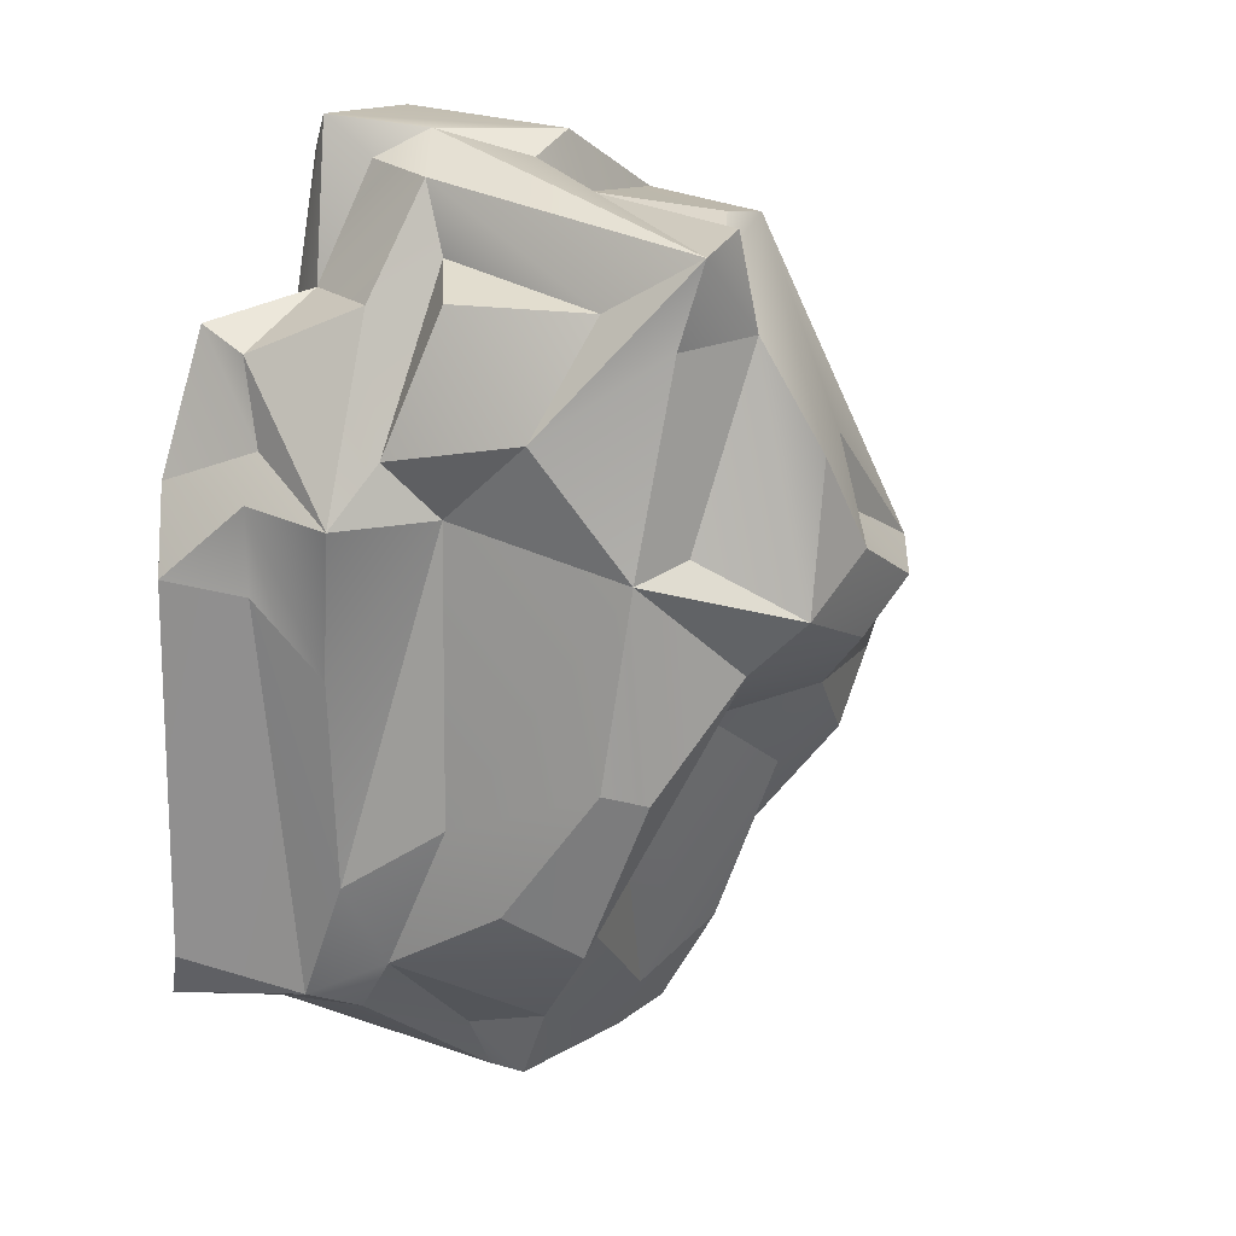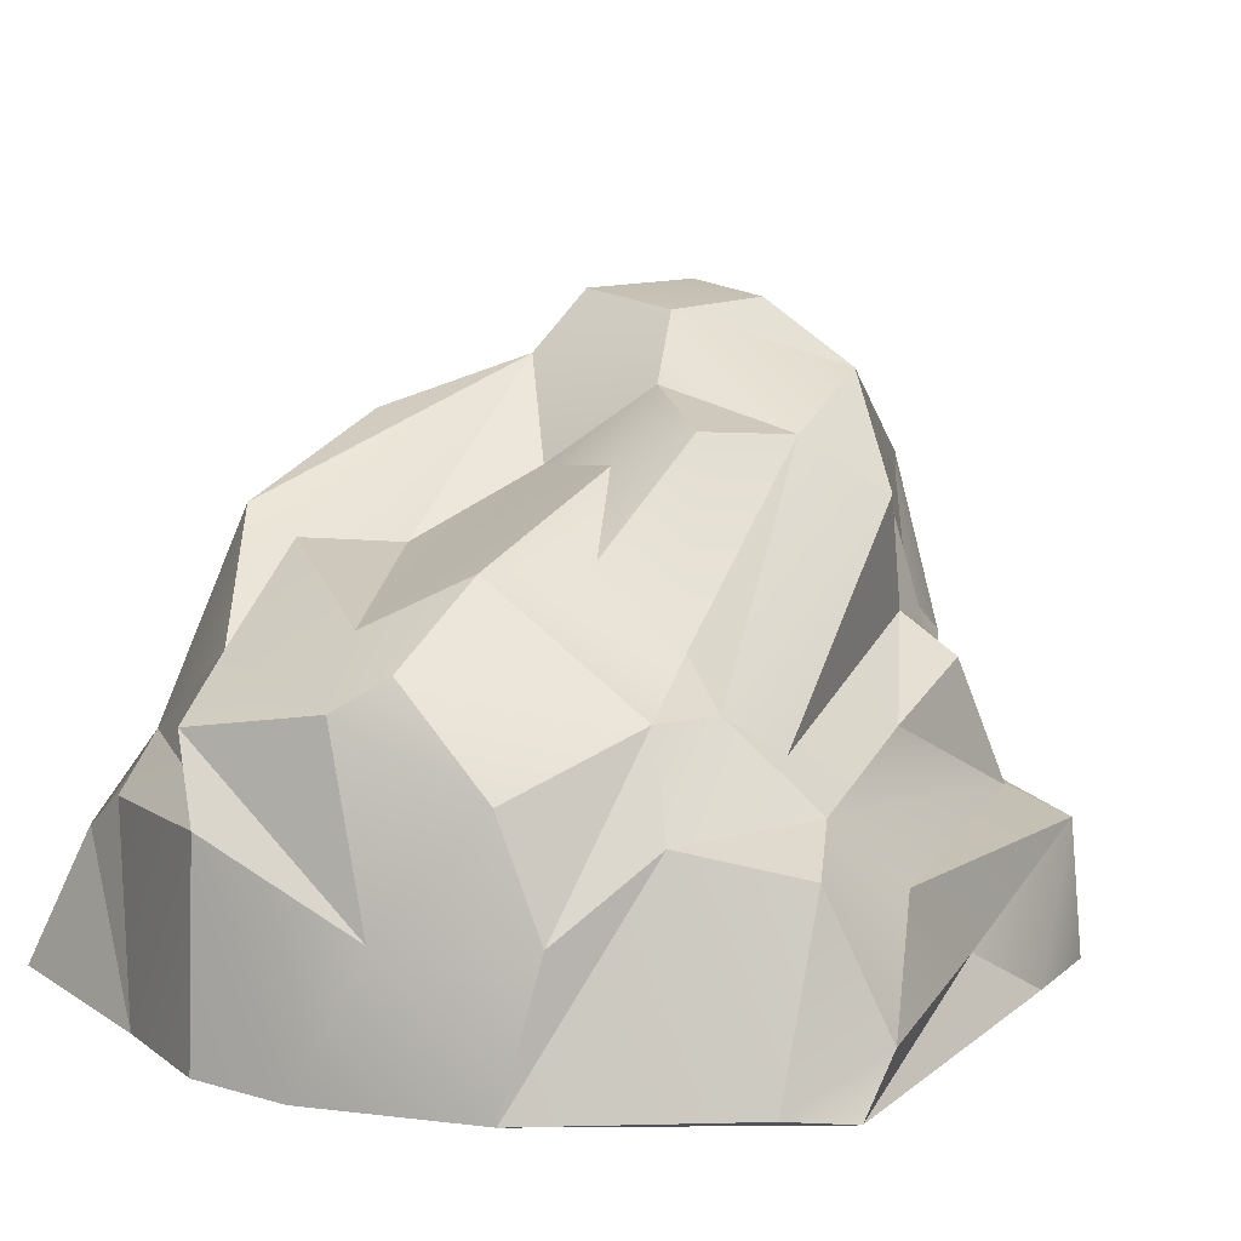
<metadata>
{"format":"obj","ext":"obj","renderer":"f3d","projection":"perspective","resolution":1024,"background":"white","views":[{"elev":24.1,"azim":126.4,"up":"+Z"},{"elev":11.6,"azim":-154.4,"up":"+Y"}]}
</metadata>
<code>
g pb_Mesh270590
v -1.119 4.413 6.121
v -1.28 7.308 6.196
v -0.01369 8.126 5.787
v 4.639 4.188 2.576
v 3.958 4.984 1.47
v 5.814 3.954 1.592
v -6.15 0.3426 1.561
v -5.269 4.087 1.574
v -4.727 4.137 2.197
v -6.15 0.3426 1.561
v -6.186 2.764 0.8854
v -5.269 4.087 1.574
v -4.033 9.604 -0.2891
v -2.42 7.286 5.93
v -2.852 7.081 4.816
v -1.425 9.685 2.556
v -1.494 9.779 1.165
v -0.6467 10.81 0.8429
v 3.682 0.1844 -10.07
v 6.782 0.3408 -8.397
v 5.678 2.737 -8.117
v -5.269 4.087 1.574
v -5.039 4.426 1.09
v -4.727 4.137 2.197
v -7.61 0.1152 -8.73
v 0.09477 0.08768 -11.46
v -3.099 0.1498 -11.11
v -5.274 0.06546 1.275
v -3.684 0.08936 5.01
v -1.207 0.01876 0.5227
v -5.274 0.06546 1.275
v -8.175 0.3123 -2.521
v -8.115 0.1765 -0.2899
v 0.1757 6.54 -9.179
v -1.673 8.419 -4.502
v -1.251 7.306 -8.056
v -4.033 9.604 -0.2891
v -1.425 9.685 2.556
v -2.42 7.286 5.93
v -1.425 9.685 2.556
v -0.6467 10.81 0.8429
v 0.3152 10.5 2.777
v -2.721 4.522 -10.42
v -3.549 2.605 -10.51
v -1.144 2.559 -11.26
v 0.9108 10.67 -0.07376
v 3.126 8.486 0.8073
v 1.976 8.85 1.021
v 0.3152 10.5 2.777
v -0.6467 10.81 0.8429
v 0.9108 10.67 -0.07376
v 3.126 8.486 0.8073
v 0.9108 10.67 -0.07376
v 1.366 9.665 -1.209
v -8.175 0.3123 -2.521
v -7.61 0.1152 -8.73
v -7.544 1.273 -4.051
v 6.719 0.7136 0.2096
v 6.973 0.6841 -7.402
v 5.853 0.07028 1.664
v -3.099 0.1498 -11.11
v -6.642 0.2517 -9.453
v -7.61 0.1152 -8.73
v 5.215 1.872 2.436
v 5.814 3.954 1.592
v 5.84 2.062 1.652
v 1.685 8.916 6.332
v -1.119 4.413 6.121
v 0.7324 8.913 6.609
v 2.357 3.813 5.596
v 3.865 3.306 5.025
v 2.159 3.289 6.913
v -2.721 4.522 -10.42
v -4.208 5.429 -8.412
v -3.549 2.605 -10.51
v 2.549 5.996 -8.964
v 2.745 7.299 -6.559
v 0.1757 6.54 -9.179
v -3.725 0.479 5.757
v -0.9414 0.2569 7.172
v -3.684 0.08936 5.01
v 3.958 4.984 1.47
v 4.639 4.188 2.576
v 3.806 6.745 3.181
v 3.958 4.984 1.47
v 3.806 6.745 3.181
v 3.126 8.486 0.8073
v 0.3114 8.091 -2.88
v 1.468 7.119 -5.323
v 1.366 9.665 -1.209
v 3.64 7.777 -6.525
v 2.745 7.299 -6.559
v 2.549 5.996 -8.964
v -3.549 2.605 -10.51
v -4.208 5.429 -8.412
v -4.833 3.899 -9.259
v -0.9414 0.2569 7.172
v 1.944 0.7631 7.627
v 1.473 0.1068 6.821
v 3.682 0.1844 -10.07
v 6.3 0.1116 -8.374
v 6.782 0.3408 -8.397
v 1.366 9.665 -1.209
v 0.9108 10.67 -0.07376
v -1.154 10.5 -1.149
v -2.403 10.68 -0.2891
v -4.033 9.604 -0.2891
v -1.154 10.5 -1.149
v -4.033 9.604 -0.2891
v -5.277 4.979 0.1121
v -5.125 5.804 -0.9421
v -3.817 6.035 -6.377
v -4.78 5.384 -7.284
v -4.208 5.429 -8.412
v -6.163 5.159 -1.04
v -6.086 4.55 -3.494
v -5.125 5.804 -0.9421
v 4.586 5.379 -4.272
v 5.531 3.633 -5.603
v 3.958 4.984 1.47
v -3.549 2.605 -10.51
v -4.833 3.899 -9.259
v -3.099 0.1498 -11.11
v 2.809 1.215 4.712
v 4.756 0.2099 4.342
v 2.331 0.2789 4.294
v -7.61 0.1152 -8.73
v -7.807 1.032 -7.958
v -7.544 1.273 -4.051
v 6.006 2.213 -0.004147
v 6.719 0.7136 0.2096
v 5.84 2.062 1.652
v 1.661 3.894 -11.32
v 2.253 5.217 -10.7
v -1.144 2.559 -11.26
v -5.269 4.087 1.574
v -6.186 2.764 0.8854
v -5.039 4.426 1.09
v 6.006 2.213 -0.004147
v 5.623 3.582 -1.402
v 5.531 3.633 -5.603
v 6.006 2.213 -0.004147
v 5.531 3.633 -5.603
v 5.678 2.737 -8.117
v 4.586 5.379 -4.272
v 4.924 4.184 -7.29
v 5.531 3.633 -5.603
v 4.639 4.188 2.576
v 2.357 3.813 5.596
v 3.612 4.842 5.27
v 3.806 6.745 3.181
v 2.447 7.295 5.259
v 1.685 8.916 6.332
v -4.033 9.604 -0.2891
v -5.125 5.804 -0.9421
v -5.34 7.86 -1.94
v -4.111 8.849 -2.855
v -4.033 9.604 -0.2891
v -5.34 7.86 -1.94
v 3.64 7.777 -6.525
v 3.17 8.893 -3.273
v 1.366 9.665 -1.209
v -2.409 7.32 -6.502
v -1.673 8.419 -4.502
v -2.941 8.977 -4.095
v -1.494 9.779 1.165
v -1.425 9.685 2.556
v -4.033 9.604 -0.2891
v -6.254 3.91 -6.818
v -4.78 5.384 -7.284
v -5.52 4.7 -6.566
v 5.678 2.737 -8.117
v 6.782 0.3408 -8.397
v 6.973 0.6841 -7.402
v -4.111 8.849 -2.855
v -4.78 5.384 -7.284
v -3.817 6.035 -6.377
v -1.522 9.443 -2.482
v -4.111 8.849 -2.855
v -2.941 8.977 -4.095
v -5.34 7.86 -1.94
v -5.125 5.804 -0.9421
v -5.52 4.7 -6.566
v 3.612 4.842 5.27
v 2.357 3.813 5.596
v 2.447 7.295 5.259
v -6.731 2.898 -0.195
v -6.086 4.55 -3.494
v -6.163 5.159 -1.04
v -1.02 4.003 7.246
v 0.0881 4.102 6.963
v 0.9706 2.456 7.428
v 5.814 3.954 1.592
v 5.215 1.872 2.436
v 4.847 1.28 3.999
v -8.115 0.1765 -0.2899
v -6.15 0.3426 1.561
v -5.274 0.06546 1.275
v -5.274 0.06546 1.275
v -7.61 0.1152 -8.73
v -8.175 0.3123 -2.521
v -0.9414 0.2569 7.172
v -2.263 0.8013 6.61
v -1.02 4.003 7.246
v -4.833 3.899 -9.259
v -6.254 3.91 -6.818
v -6.754 3.39 -8.268
v -3.684 0.08936 5.01
v -0.9414 0.2569 7.172
v 1.473 0.1068 6.821
v 2.745 7.299 -6.559
v 1.468 7.119 -5.323
v 0.1757 6.54 -9.179
v -1.144 2.559 -11.26
v 2.253 5.217 -10.7
v -0.2386 5.661 -10.71
v 5.678 2.737 -8.117
v 4.83 3.403 -8.551
v 3.682 0.1844 -10.07
v -4.033 9.604 -0.2891
v -3.905 5.952 1.881
v -5.277 4.979 0.1121
v 4.847 1.28 3.999
v 4.756 0.2099 4.342
v 2.809 1.215 4.712
v 3.865 3.306 5.025
v 4.847 1.28 3.999
v 2.809 1.215 4.712
v 2.549 5.996 -8.964
v 2.561 4.111 -9.795
v 4.924 4.184 -7.29
v 3.865 3.306 5.025
v 5.814 3.954 1.592
v 4.847 1.28 3.999
v -3.725 0.479 5.757
v -2.263 0.8013 6.61
v -0.9414 0.2569 7.172
v -1.251 7.306 -8.056
v -1.673 8.419 -4.502
v -2.409 7.32 -6.502
v -3.817 6.035 -6.377
v -4.208 5.429 -8.412
v -1.251 7.306 -8.056
v -2.409 7.32 -6.502
v -3.817 6.035 -6.377
v -1.251 7.306 -8.056
v 0.3563 9.102 4.692
v 1.685 8.916 6.332
v 0.7324 8.913 6.609
v 1.685 8.916 6.332
v 0.3563 9.102 4.692
v 2.03 8.574 4.707
v 2.159 3.289 6.913
v 3.865 3.306 5.025
v 2.809 1.215 4.712
v 1.851 1.809 6.962
v 2.159 3.289 6.913
v 2.809 1.215 4.712
v -8.013 2.636 -0.6614
v -6.186 2.764 0.8854
v -8.115 0.1765 -0.2899
v -6.186 2.764 0.8854
v -6.15 0.3426 1.561
v -8.115 0.1765 -0.2899
v -2.941 8.977 -4.095
v -3.817 6.035 -6.377
v -2.409 7.32 -6.502
v -2.941 8.977 -4.095
v -4.111 8.849 -2.855
v -3.817 6.035 -6.377
v -2.42 7.286 5.93
v -3.405 4.102 5.682
v -2.852 7.081 4.816
v -3.405 4.102 5.682
v -3.3 4.98 4.357
v -2.852 7.081 4.816
v -4.033 9.604 -0.2891
v -2.852 7.081 4.816
v -3.905 5.952 1.881
v -2.852 7.081 4.816
v -3.3 4.98 4.357
v -3.905 5.952 1.881
v 3.812 8.282 -2.987
v 4.476 6.528 -5.722
v 4.586 5.379 -4.272
v 4.924 4.184 -7.29
v 4.586 5.379 -4.272
v 4.476 6.528 -5.722
v 3.126 8.486 0.8073
v 3.812 8.282 -2.987
v 4.586 5.379 -4.272
v 3.958 4.984 1.47
v 3.126 8.486 0.8073
v 4.586 5.379 -4.272
v 5.814 3.954 1.592
v 3.958 4.984 1.47
v 5.623 3.582 -1.402
v 3.958 4.984 1.47
v 5.531 3.633 -5.603
v 5.623 3.582 -1.402
v -6.163 5.159 -1.04
v -5.277 4.979 0.1121
v -6.731 2.898 -0.195
v -5.277 4.979 0.1121
v -6.163 5.159 -1.04
v -5.125 5.804 -0.9421
v -2.721 4.522 -10.42
v -0.2386 5.661 -10.71
v -1.031 6.196 -10.21
v -1.144 2.559 -11.26
v -0.2386 5.661 -10.71
v -2.721 4.522 -10.42
v 0.09477 0.08768 -11.46
v -7.61 0.1152 -8.73
v -1.207 0.01876 0.5227
v -7.61 0.1152 -8.73
v -5.274 0.06546 1.275
v -1.207 0.01876 0.5227
v 6.3 0.1116 -8.374
v 0.09477 0.08768 -11.46
v -1.207 0.01876 0.5227
v 6.3 0.1116 -8.374
v -1.207 0.01876 0.5227
v 5.853 0.07028 1.664
v -1.207 0.01876 0.5227
v -3.684 0.08936 5.01
v 1.473 0.1068 6.821
v 2.331 0.2789 4.294
v -1.207 0.01876 0.5227
v 1.473 0.1068 6.821
v -1.207 0.01876 0.5227
v 2.331 0.2789 4.294
v 5.853 0.07028 1.664
v 5.853 0.07028 1.664
v 2.331 0.2789 4.294
v 4.756 0.2099 4.342
v -3.405 4.102 5.682
v -1.02 4.003 7.246
v -2.263 0.8013 6.61
v -3.725 0.479 5.757
v -3.405 4.102 5.682
v -2.263 0.8013 6.61
v -1.119 4.413 6.121
v -1.02 4.003 7.246
v -3.405 4.102 5.682
v -1.119 4.413 6.121
v 0.0881 4.102 6.963
v -1.02 4.003 7.246
v 1.468 7.119 -5.323
v 0.3114 8.091 -2.88
v 0.1757 6.54 -9.179
v 0.3114 8.091 -2.88
v -1.673 8.419 -4.502
v 0.1757 6.54 -9.179
v -2.42 7.286 5.93
v -1.425 9.685 2.556
v 0.3152 10.5 2.777
v -2.42 7.286 5.93
v 0.3152 10.5 2.777
v 0.3563 9.102 4.692
v -2.42 7.286 5.93
v 0.3563 9.102 4.692
v -0.01369 8.126 5.787
v -2.42 7.286 5.93
v -0.01369 8.126 5.787
v -1.28 7.308 6.196
v -3.099 0.1498 -11.11
v -1.144 2.559 -11.26
v -3.549 2.605 -10.51
v -1.144 2.559 -11.26
v -3.099 0.1498 -11.11
v 0.09477 0.08768 -11.46
v 2.357 3.813 5.596
v 2.159 3.289 6.913
v 2.447 7.295 5.259
v 2.447 7.295 5.259
v 2.159 3.289 6.913
v 1.685 8.916 6.332
v 3.812 8.282 -2.987
v 3.126 8.486 0.8073
v 3.17 8.893 -3.273
v 3.126 8.486 0.8073
v 1.366 9.665 -1.209
v 3.17 8.893 -3.273
v 1.468 7.119 -5.323
v 2.745 7.299 -6.559
v 1.366 9.665 -1.209
v 3.64 7.777 -6.525
v 1.366 9.665 -1.209
v 2.745 7.299 -6.559
v -3.3 4.98 4.357
v -3.405 4.102 5.682
v -4.727 4.137 2.197
v -5.039 4.426 1.09
v -3.3 4.98 4.357
v -4.727 4.137 2.197
v -6.186 2.764 0.8854
v -6.731 2.898 -0.195
v -5.039 4.426 1.09
v -5.277 4.979 0.1121
v -5.039 4.426 1.09
v -6.731 2.898 -0.195
v -3.905 5.952 1.881
v -3.3 4.98 4.357
v -5.277 4.979 0.1121
v -5.277 4.979 0.1121
v -3.3 4.98 4.357
v -5.039 4.426 1.09
v -8.175 0.3123 -2.521
v -7.544 1.273 -4.051
v -8.013 2.636 -0.6614
v -8.013 2.636 -0.6614
v -8.115 0.1765 -0.2899
v -8.175 0.3123 -2.521
v 1.944 0.7631 7.627
v 2.809 1.215 4.712
v 2.331 0.2789 4.294
v 2.331 0.2789 4.294
v 1.473 0.1068 6.821
v 1.944 0.7631 7.627
v 6.973 0.6841 -7.402
v 6.3 0.1116 -8.374
v 5.853 0.07028 1.664
v 6.973 0.6841 -7.402
v 6.782 0.3408 -8.397
v 6.3 0.1116 -8.374
v 5.84 2.062 1.652
v 5.853 0.07028 1.664
v 5.215 1.872 2.436
v 5.84 2.062 1.652
v 6.719 0.7136 0.2096
v 5.853 0.07028 1.664
v 0.7324 8.913 6.609
v -1.119 4.413 6.121
v -0.01369 8.126 5.787
v -0.01369 8.126 5.787
v 0.3563 9.102 4.692
v 0.7324 8.913 6.609
v -7.172 2.715 -5.811
v -6.254 3.91 -6.818
v -6.731 2.898 -0.195
v -6.086 4.55 -3.494
v -6.731 2.898 -0.195
v -6.254 3.91 -6.818
v -6.254 3.91 -6.818
v -7.172 2.715 -5.811
v -6.754 3.39 -8.268
v -6.754 3.39 -8.268
v -7.172 2.715 -5.811
v -7.807 1.032 -7.958
v 3.865 3.306 5.025
v 2.357 3.813 5.596
v 4.639 4.188 2.576
v 4.639 4.188 2.576
v 5.814 3.954 1.592
v 3.865 3.306 5.025
v 2.561 4.111 -9.795
v 4.83 3.403 -8.551
v 4.924 4.184 -7.29
v 2.561 4.111 -9.795
v 1.661 3.894 -11.32
v 4.83 3.403 -8.551
v -0.6467 10.81 0.8429
v -1.494 9.779 1.165
v -2.403 10.68 -0.2891
v -2.403 10.68 -0.2891
v -1.494 9.779 1.165
v -4.033 9.604 -0.2891
v -0.2386 5.661 -10.71
v 2.549 5.996 -8.964
v 0.1757 6.54 -9.179
v -0.2386 5.661 -10.71
v 2.253 5.217 -10.7
v 2.549 5.996 -8.964
v -1.031 6.196 -10.21
v -0.2386 5.661 -10.71
v 0.1757 6.54 -9.179
v -1.031 6.196 -10.21
v 0.1757 6.54 -9.179
v -1.251 7.306 -8.056
v -4.727 4.137 2.197
v -3.725 0.479 5.757
v -6.15 0.3426 1.561
v -3.405 4.102 5.682
v -3.725 0.479 5.757
v -4.727 4.137 2.197
v -7.544 1.273 -4.051
v -7.807 1.032 -7.958
v -7.172 2.715 -5.811
v -7.544 1.273 -4.051
v -7.172 2.715 -5.811
v -8.013 2.636 -0.6614
v 2.03 8.574 4.707
v 0.3563 9.102 4.692
v 1.976 8.85 1.021
v 1.976 8.85 1.021
v 3.126 8.486 0.8073
v 2.03 8.574 4.707
v -4.78 5.384 -7.284
v -5.34 7.86 -1.94
v -5.52 4.7 -6.566
v -4.111 8.849 -2.855
v -5.34 7.86 -1.94
v -4.78 5.384 -7.284
v -4.208 5.429 -8.412
v -4.78 5.384 -7.284
v -4.833 3.899 -9.259
v -4.833 3.899 -9.259
v -4.78 5.384 -7.284
v -6.254 3.91 -6.818
v -8.013 2.636 -0.6614
v -7.172 2.715 -5.811
v -6.731 2.898 -0.195
v -6.731 2.898 -0.195
v -6.186 2.764 0.8854
v -8.013 2.636 -0.6614
v 5.84 2.062 1.652
v 5.814 3.954 1.592
v 5.623 3.582 -1.402
v 5.623 3.582 -1.402
v 6.006 2.213 -0.004147
v 5.84 2.062 1.652
v -1.522 9.443 -2.482
v 1.366 9.665 -1.209
v -1.154 10.5 -1.149
v 0.3114 8.091 -2.88
v 1.366 9.665 -1.209
v -1.522 9.443 -2.482
v -2.403 10.68 -0.2891
v 0.9108 10.67 -0.07376
v -0.6467 10.81 0.8429
v -1.154 10.5 -1.149
v 0.9108 10.67 -0.07376
v -2.403 10.68 -0.2891
v -4.111 8.849 -2.855
v -1.522 9.443 -2.482
v -1.154 10.5 -1.149
v -4.033 9.604 -0.2891
v -4.111 8.849 -2.855
v -1.154 10.5 -1.149
v 6.006 2.213 -0.004147
v 5.678 2.737 -8.117
v 6.973 0.6841 -7.402
v 6.006 2.213 -0.004147
v 6.973 0.6841 -7.402
v 6.719 0.7136 0.2096
v -3.099 0.1498 -11.11
v -4.833 3.899 -9.259
v -6.642 0.2517 -9.453
v -6.754 3.39 -8.268
v -6.642 0.2517 -9.453
v -4.833 3.899 -9.259
v 5.853 0.07028 1.664
v 4.756 0.2099 4.342
v 5.215 1.872 2.436
v 5.215 1.872 2.436
v 4.756 0.2099 4.342
v 4.847 1.28 3.999
v 3.682 0.1844 -10.07
v 1.72 0.229 -11.46
v 0.09477 0.08768 -11.46
v 3.682 0.1844 -10.07
v 0.09477 0.08768 -11.46
v 6.3 0.1116 -8.374
v -6.15 0.3426 1.561
v -3.684 0.08936 5.01
v -5.274 0.06546 1.275
v -6.15 0.3426 1.561
v -3.725 0.479 5.757
v -3.684 0.08936 5.01
v 2.809 1.215 4.712
v 1.944 0.7631 7.627
v 1.851 1.809 6.962
v 1.944 0.7631 7.627
v 0.9706 2.456 7.428
v 1.851 1.809 6.962
v 4.83 3.403 -8.551
v 1.661 3.894 -11.32
v 3.682 0.1844 -10.07
v 1.661 3.894 -11.32
v 1.72 0.229 -11.46
v 3.682 0.1844 -10.07
v 1.661 3.894 -11.32
v 0.09477 0.08768 -11.46
v 1.72 0.229 -11.46
v 1.661 3.894 -11.32
v -1.144 2.559 -11.26
v 0.09477 0.08768 -11.46
v 5.678 2.737 -8.117
v 4.924 4.184 -7.29
v 4.83 3.403 -8.551
v 5.678 2.737 -8.117
v 5.531 3.633 -5.603
v 4.924 4.184 -7.29
v 2.549 5.996 -8.964
v 2.253 5.217 -10.7
v 2.561 4.111 -9.795
v 2.253 5.217 -10.7
v 1.661 3.894 -11.32
v 2.561 4.111 -9.795
v 0.9706 2.456 7.428
v 0.0881 4.102 6.963
v 1.685 8.916 6.332
v 0.0881 4.102 6.963
v -1.119 4.413 6.121
v 1.685 8.916 6.332
v 4.639 4.188 2.576
v 3.612 4.842 5.27
v 3.806 6.745 3.181
v 3.612 4.842 5.27
v 2.447 7.295 5.259
v 3.806 6.745 3.181
v -2.42 7.286 5.93
v -1.28 7.308 6.196
v -3.405 4.102 5.682
v -1.119 4.413 6.121
v -3.405 4.102 5.682
v -1.28 7.308 6.196
v 4.476 6.528 -5.722
v 3.812 8.282 -2.987
v 3.64 7.777 -6.525
v 3.64 7.777 -6.525
v 3.812 8.282 -2.987
v 3.17 8.893 -3.273
v 4.924 4.184 -7.29
v 4.476 6.528 -5.722
v 3.64 7.777 -6.525
v 3.64 7.777 -6.525
v 2.549 5.996 -8.964
v 4.924 4.184 -7.29
v 3.806 6.745 3.181
v 1.685 8.916 6.332
v 2.03 8.574 4.707
v 3.126 8.486 0.8073
v 3.806 6.745 3.181
v 2.03 8.574 4.707
v 0.3563 9.102 4.692
v 0.3152 10.5 2.777
v 0.9108 10.67 -0.07376
v 1.976 8.85 1.021
v 0.3563 9.102 4.692
v 0.9108 10.67 -0.07376
v -1.673 8.419 -4.502
v -1.522 9.443 -2.482
v -2.941 8.977 -4.095
v 0.3114 8.091 -2.88
v -1.522 9.443 -2.482
v -1.673 8.419 -4.502
v 0.9706 2.456 7.428
v 1.685 8.916 6.332
v 2.159 3.289 6.913
v 1.851 1.809 6.962
v 0.9706 2.456 7.428
v 2.159 3.289 6.913
v -4.208 5.429 -8.412
v -1.031 6.196 -10.21
v -1.251 7.306 -8.056
v -2.721 4.522 -10.42
v -1.031 6.196 -10.21
v -4.208 5.429 -8.412
v -5.52 4.7 -6.566
v -6.086 4.55 -3.494
v -6.254 3.91 -6.818
v -5.125 5.804 -0.9421
v -6.086 4.55 -3.494
v -5.52 4.7 -6.566
v -7.807 1.032 -7.958
v -6.642 0.2517 -9.453
v -6.754 3.39 -8.268
v -6.642 0.2517 -9.453
v -7.807 1.032 -7.958
v -7.61 0.1152 -8.73
v 1.944 0.7631 7.627
v -1.02 4.003 7.246
v 0.9706 2.456 7.428
v -0.9414 0.2569 7.172
v -1.02 4.003 7.246
v 1.944 0.7631 7.627
g pb_Mesh270590_0
f 3 2 1
f 6 5 4
f 9 8 7
f 12 11 10
f 15 14 13
f 18 17 16
f 21 20 19
f 24 23 22
f 27 26 25
f 30 29 28
f 33 32 31
f 36 35 34
f 39 38 37
f 42 41 40
f 45 44 43
f 48 47 46
f 51 50 49
f 54 53 52
f 57 56 55
f 60 59 58
f 63 62 61
f 66 65 64
f 69 68 67
f 72 71 70
f 75 74 73
f 78 77 76
f 81 80 79
f 84 83 82
f 87 86 85
f 90 89 88
f 93 92 91
f 96 95 94
f 99 98 97
f 102 101 100
f 105 104 103
f 108 107 106
f 111 110 109
f 114 113 112
f 117 116 115
f 120 119 118
f 123 122 121
f 126 125 124
f 129 128 127
f 132 131 130
f 135 134 133
f 138 137 136
f 141 140 139
f 144 143 142
f 147 146 145
f 150 149 148
f 153 152 151
f 156 155 154
f 159 158 157
f 162 161 160
f 165 164 163
f 168 167 166
f 171 170 169
f 174 173 172
f 177 176 175
f 180 179 178
f 183 182 181
f 186 185 184
f 189 188 187
f 192 191 190
f 195 194 193
f 198 197 196
f 201 200 199
f 204 203 202
f 207 206 205
f 210 209 208
f 213 212 211
f 216 215 214
f 219 218 217
f 222 221 220
f 225 224 223
f 228 227 226
f 231 230 229
f 234 233 232
f 237 236 235
f 240 239 238
f 243 242 241
f 246 245 244
f 249 248 247
f 252 251 250
f 255 254 253
f 258 257 256
f 261 260 259
f 264 263 262
f 267 266 265
f 270 269 268
f 273 272 271
f 276 275 274
f 279 278 277
f 282 281 280
f 285 284 283
f 288 287 286
f 291 290 289
f 294 293 292
f 297 296 295
f 300 299 298
f 303 302 301
f 306 305 304
f 309 308 307
f 312 311 310
f 315 314 313
f 318 317 316
f 321 320 319
f 324 323 322
f 327 326 325
f 330 329 328
f 333 332 331
f 336 335 334
f 339 338 337
f 342 341 340
f 345 344 343
f 348 347 346
f 351 350 349
f 354 353 352
f 357 356 355
f 360 359 358
f 363 362 361
f 366 365 364
f 369 368 367
f 372 371 370
f 375 374 373
f 378 377 376
f 381 380 379
f 384 383 382
f 387 386 385
f 390 389 388
f 393 392 391
f 396 395 394
f 399 398 397
f 402 401 400
f 405 404 403
f 408 407 406
f 411 410 409
f 414 413 412
f 417 416 415
f 420 419 418
f 423 422 421
f 426 425 424
f 429 428 427
f 432 431 430
f 435 434 433
f 438 437 436
f 441 440 439
f 444 443 442
f 447 446 445
f 450 449 448
f 453 452 451
f 456 455 454
f 459 458 457
f 462 461 460
f 465 464 463
f 468 467 466
f 471 470 469
f 474 473 472
f 477 476 475
f 480 479 478
f 483 482 481
f 486 485 484
f 489 488 487
f 492 491 490
f 495 494 493
f 498 497 496
f 501 500 499
f 504 503 502
f 507 506 505
f 510 509 508
f 513 512 511
f 516 515 514
f 519 518 517
f 522 521 520
f 525 524 523
f 528 527 526
f 531 530 529
f 534 533 532
f 537 536 535
f 540 539 538
f 543 542 541
f 546 545 544
f 549 548 547
f 552 551 550
f 555 554 553
f 558 557 556
f 561 560 559
f 564 563 562
f 567 566 565
f 570 569 568
f 573 572 571
f 576 575 574
f 579 578 577
f 582 581 580
f 585 584 583
f 588 587 586
f 591 590 589
f 594 593 592
f 597 596 595
f 600 599 598
f 603 602 601
f 606 605 604
f 609 608 607
f 612 611 610
f 615 614 613
f 618 617 616
f 621 620 619
f 624 623 622
f 627 626 625
f 630 629 628
f 633 632 631
f 636 635 634
f 639 638 637
f 642 641 640
f 645 644 643
f 648 647 646
f 651 650 649
f 654 653 652
f 657 656 655
f 660 659 658
f 663 662 661
f 666 665 664
f 669 668 667
f 672 671 670
f 675 674 673
f 678 677 676

</code>
